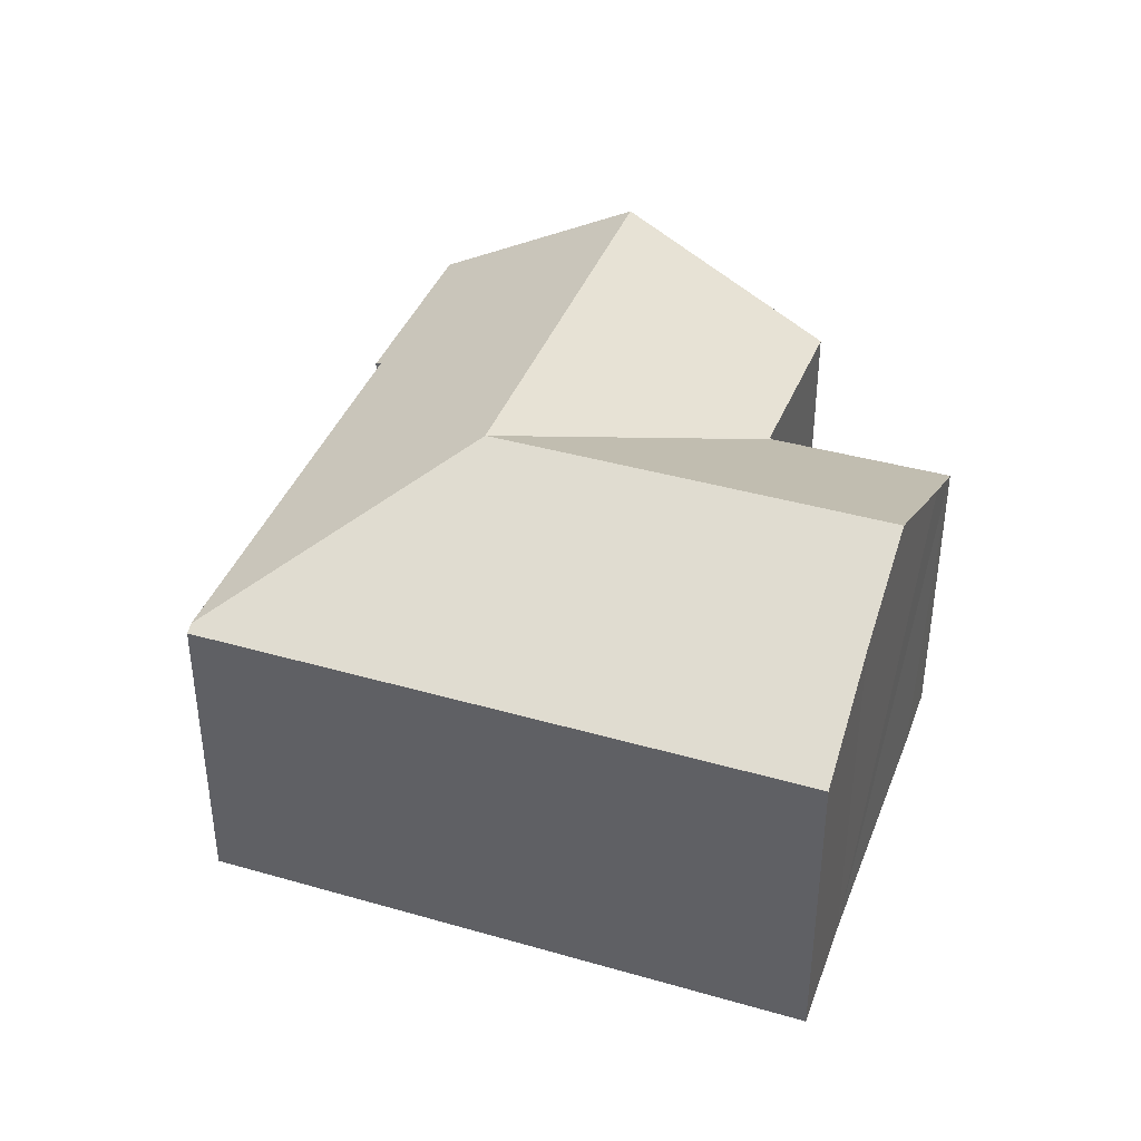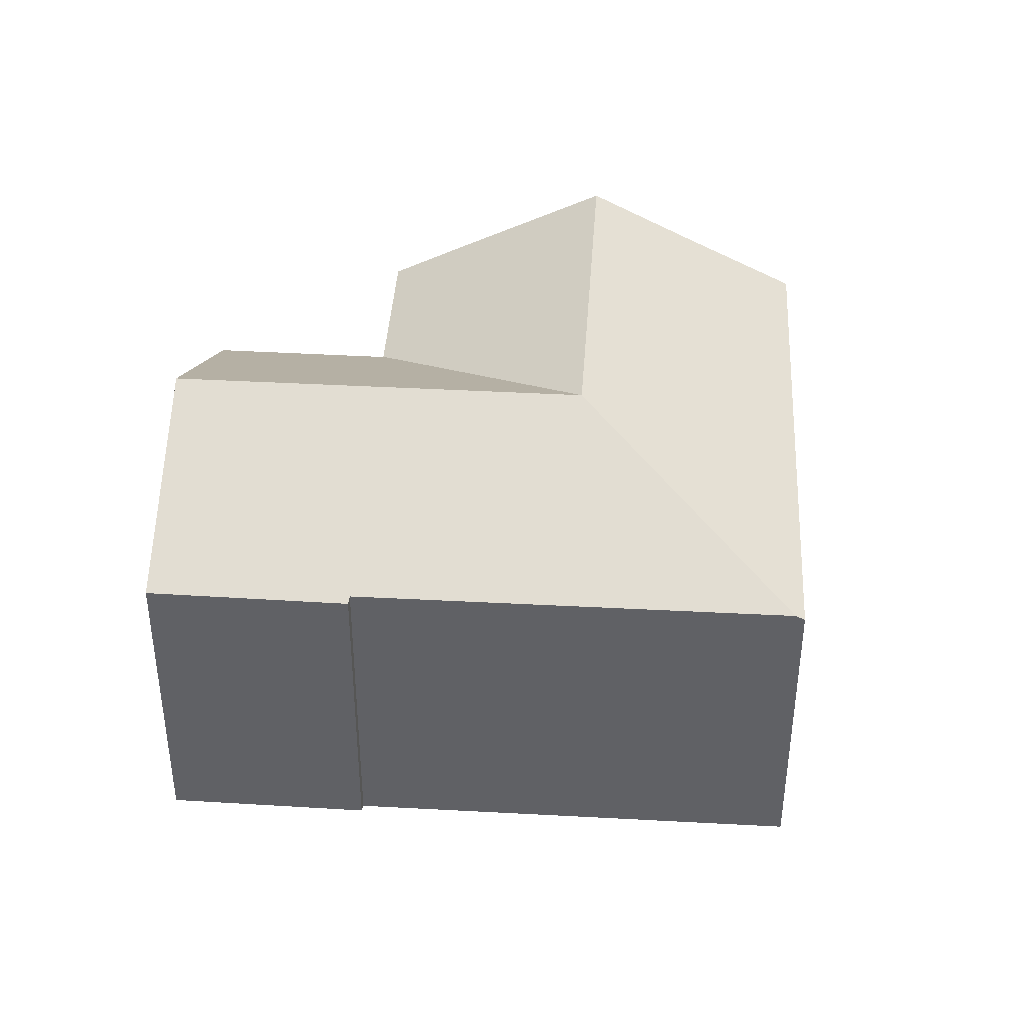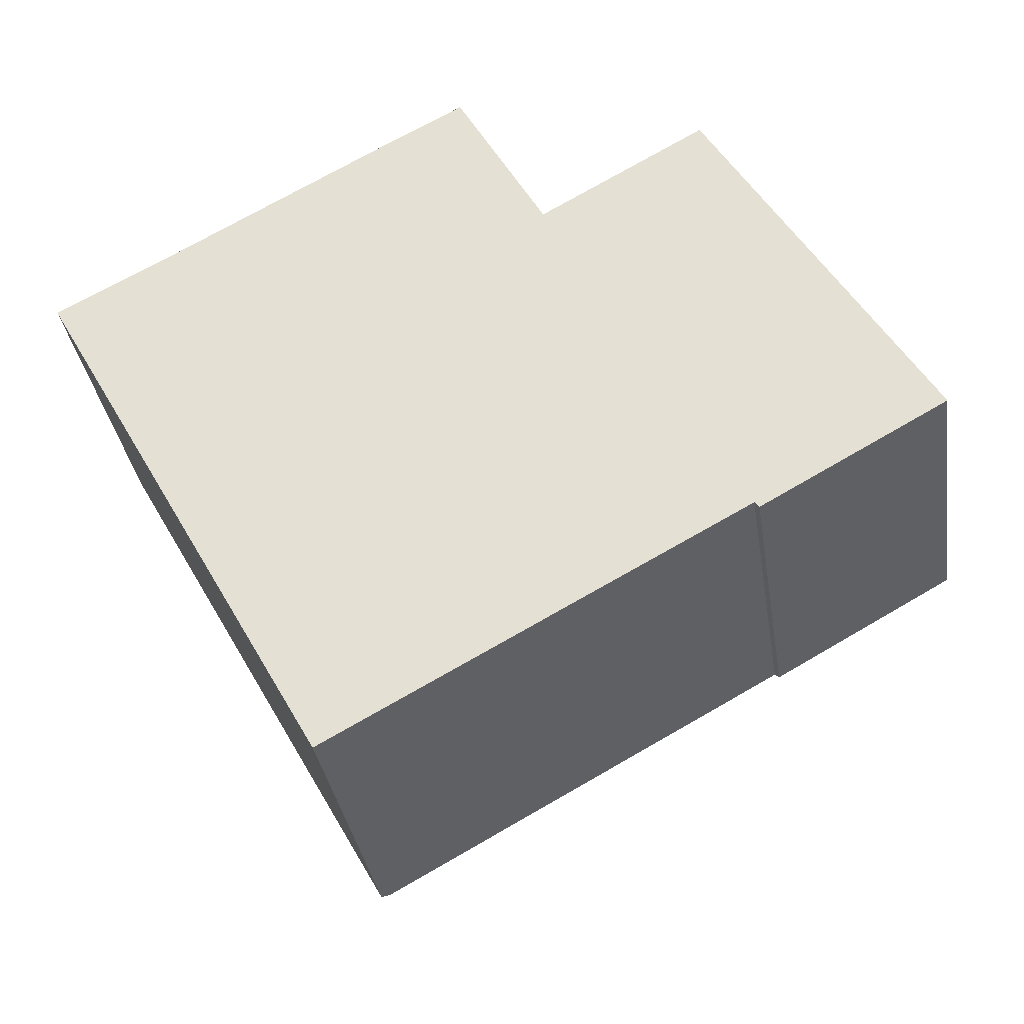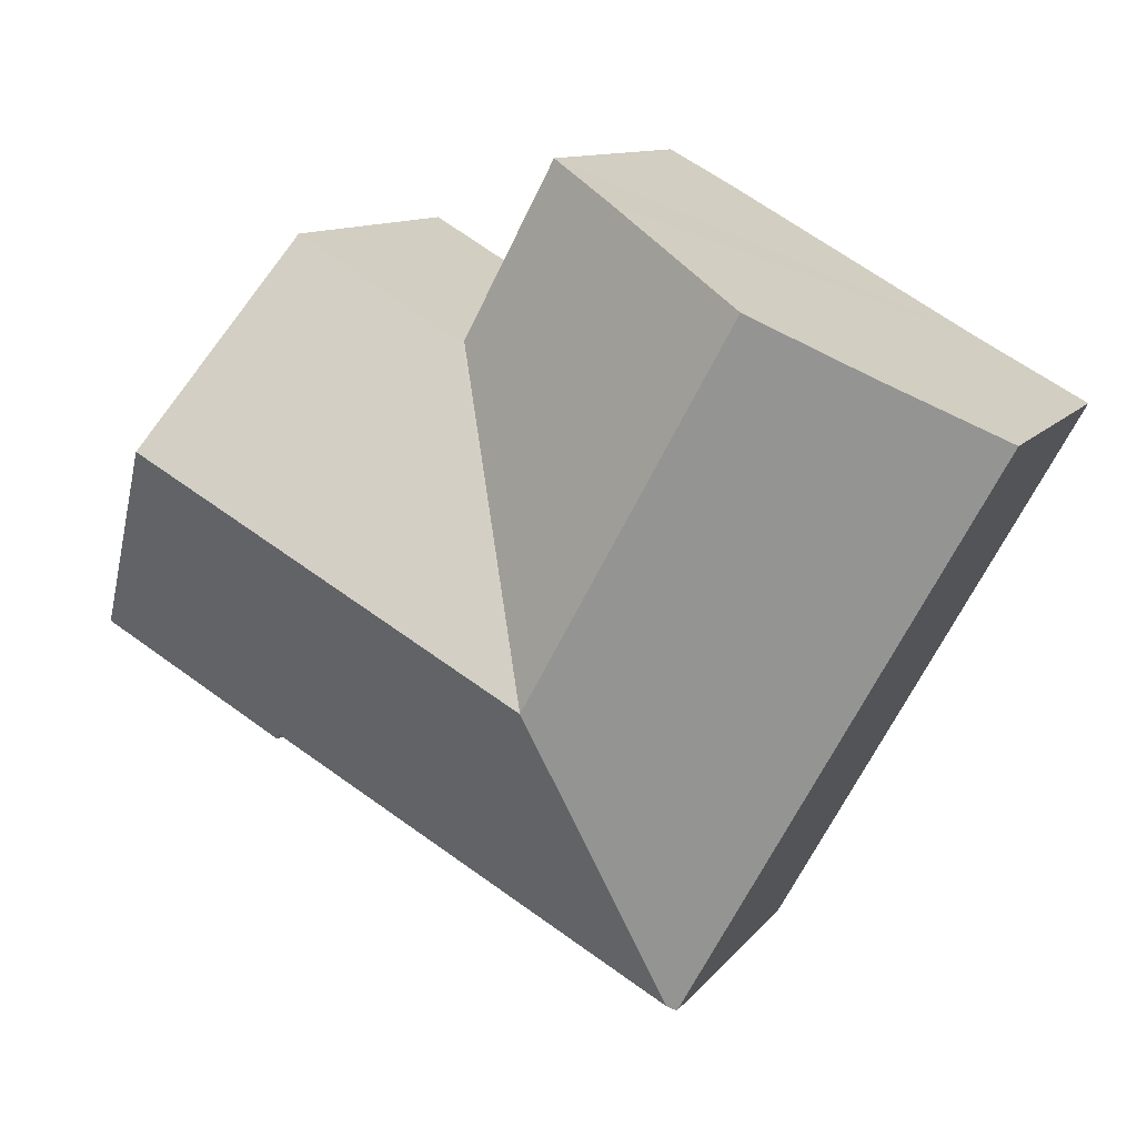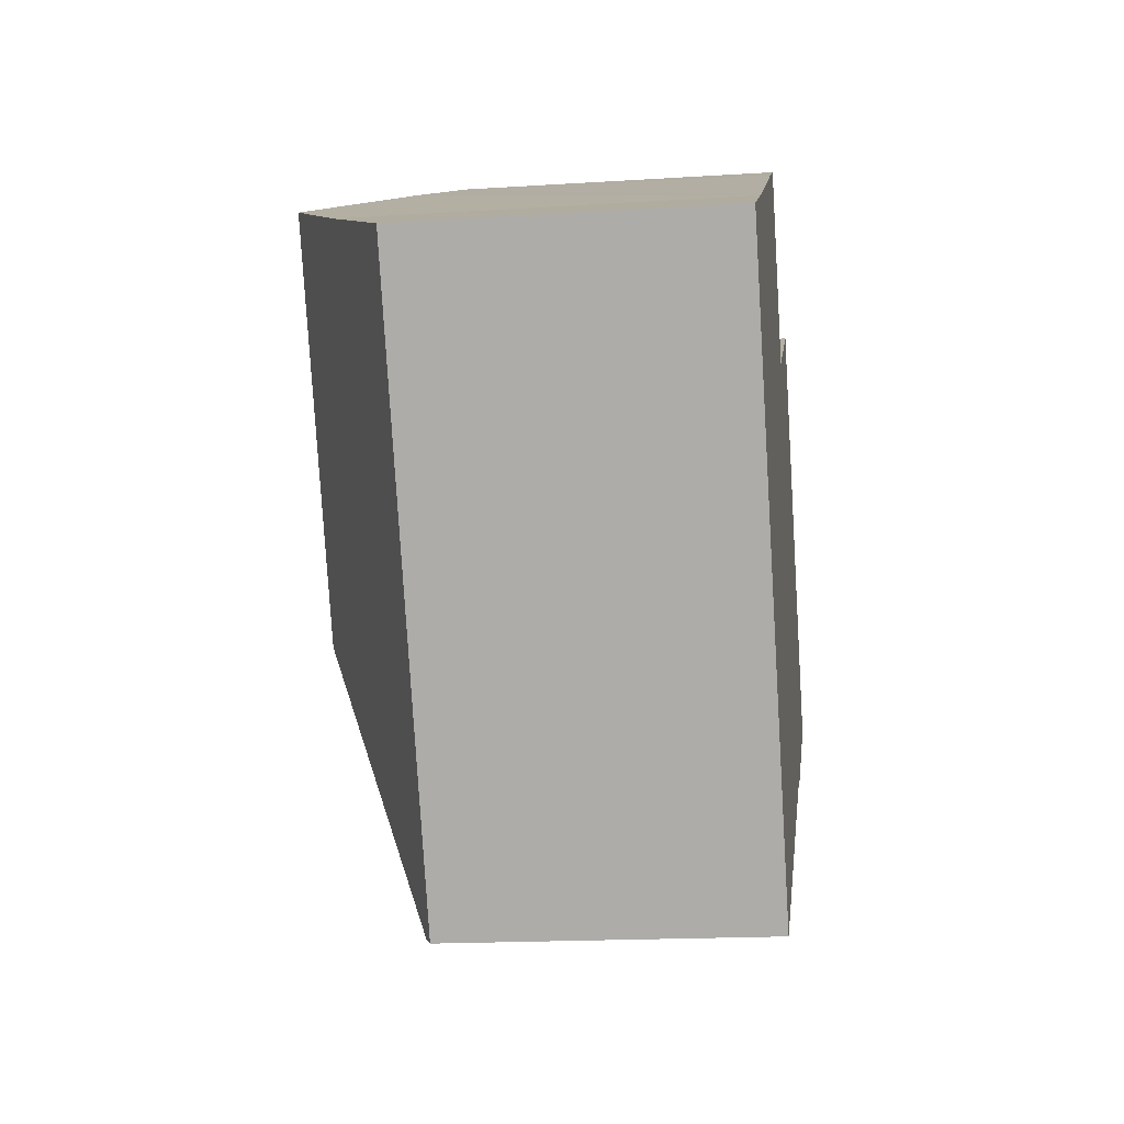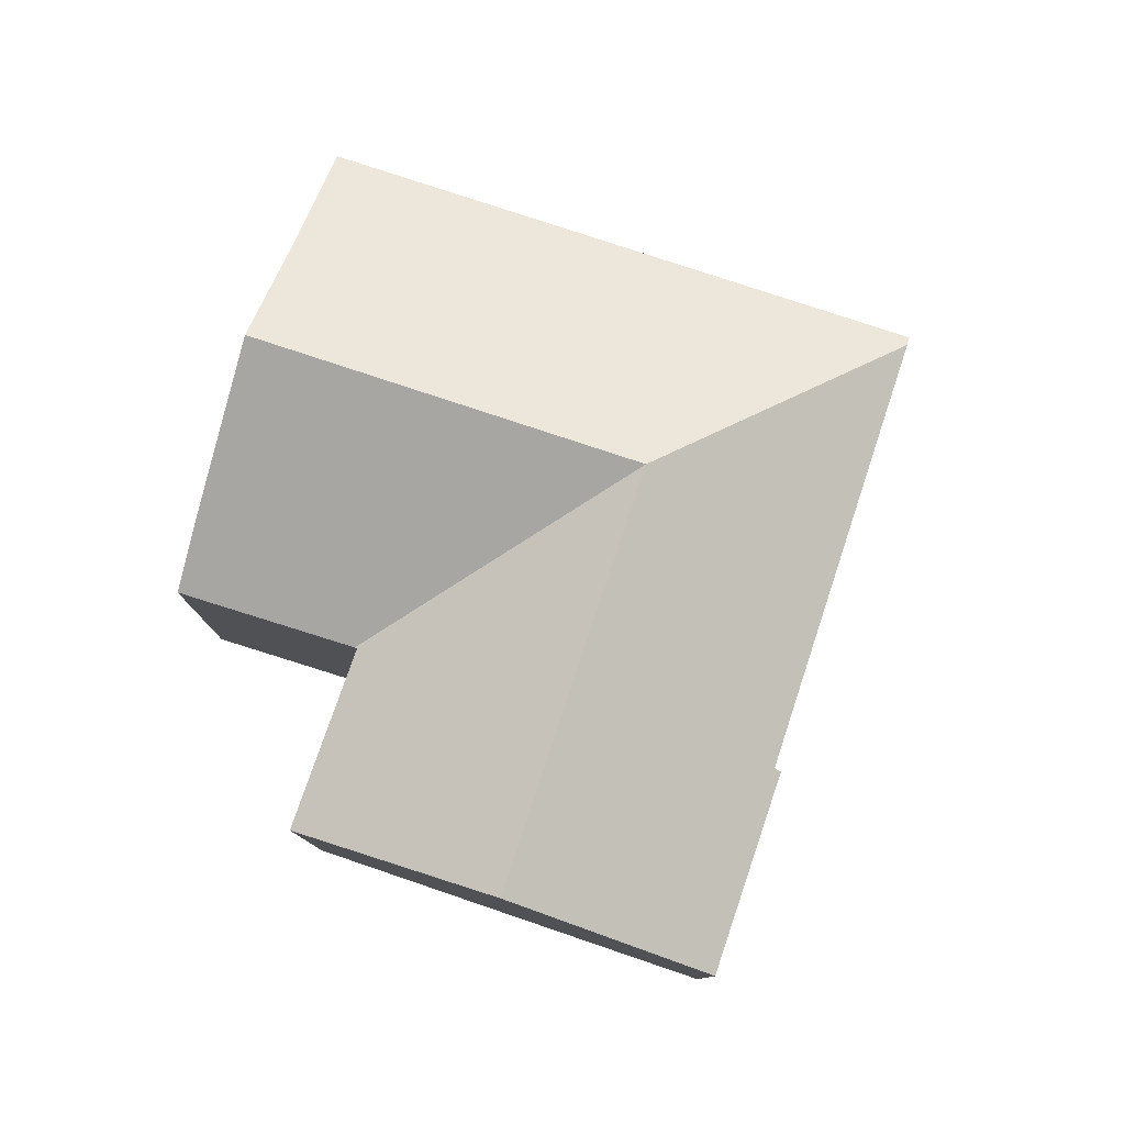
<metadata>
{"format":"obj","ext":"obj","renderer":"f3d","projection":"perspective","resolution":1024,"background":"white","views":[{"elev":39.8,"azim":-99.3,"up":"+Y"},{"elev":39.4,"azim":155.0,"up":"+Y"},{"elev":-35.0,"azim":8.8,"up":"+Z"},{"elev":10.9,"azim":-158.0,"up":"+Z"},{"elev":-17.5,"azim":-82.8,"up":"+Z"},{"elev":79.3,"azim":79.4,"up":"+Y"}]}
</metadata>
<code>
v  8.829 8.551 4.901
v  7.442 10.59 -1.211
v  5.193 10.59 2.855
v  10.12 10.59 -6.051
v  12.72 7.642 1.713
v  10.46 7.644 5.785
v  10.53 7.604 5.823
v  2.707 9.196 1.457
v  0 7.693 4.711e-16
v  2.26 7.693 -4.085
v  7.463 7.693 -13.49
v  7.671 7.809 -13.38
v  12.75 7.681 1.651
v  19.59 10.59 -0.798
v  16.88 7.639 4.031
v  15.39 10.59 -3.128
v  17.58 7.793 -7.916
v  18.02 7.698 -7.878
v  22.24 7.714 -5.505
v  17.69 7.697 -8.06
v  17.58 4.847e-16 -7.916
v  17.69 4.935e-16 -8.06
v  7.463 8.261e-16 -13.49
v  2.26 2.501e-16 -4.085
v  0 0 0
v  7.671 8.191e-16 -13.38
v  22.24 3.371e-16 -5.505
v  18.02 4.824e-16 -7.878
v  2.707 -8.922e-17 1.457
v  8.829 -3.001e-16 4.901
v  10.46 -3.542e-16 5.785
v  5.193 -1.748e-16 2.855
v  10.53 -3.566e-16 5.823
v  12.75 -1.011e-16 1.651
v  16.88 -2.468e-16 4.031
v  12.72 -1.049e-16 1.713
v  19.59 4.886e-17 -0.798
g defaultobject
f 1 2 3
f 2 1 4
f 4 1 5
f 5 1 6
f 5 6 7
f 2 8 3
f 8 2 9
f 9 2 10
f 10 2 4
f 10 4 11
f 11 4 12
f 4 5 13
f 14 13 15
f 13 14 16
f 13 16 4
f 4 17 12
f 17 4 16
f 17 16 18
f 18 16 19
f 19 16 14
f 18 20 17
f 20 21 17
f 21 20 22
f 23 10 11
f 10 23 24
f 10 24 9
f 9 24 25
f 21 12 17
f 12 21 26
f 12 26 11
f 11 26 23
f 27 18 19
f 18 27 20
f 20 27 22
f 22 27 28
f 9 29 8
f 29 9 25
f 29 3 8
f 3 29 1
f 1 29 6
f 6 29 30
f 6 30 31
f 30 29 32
f 31 7 6
f 7 31 33
f 34 15 13
f 15 34 35
f 33 5 7
f 5 33 13
f 13 33 34
f 34 33 36
f 35 14 15
f 14 35 19
f 19 35 37
f 19 37 27
f 37 35 34
f 30 36 33
f 36 30 32
f 36 32 29
f 36 29 25
f 36 25 24
f 36 24 34
f 34 24 37
f 37 24 27
f 27 24 21
f 21 24 26
f 26 24 23
f 21 28 27
f 28 21 22

</code>
